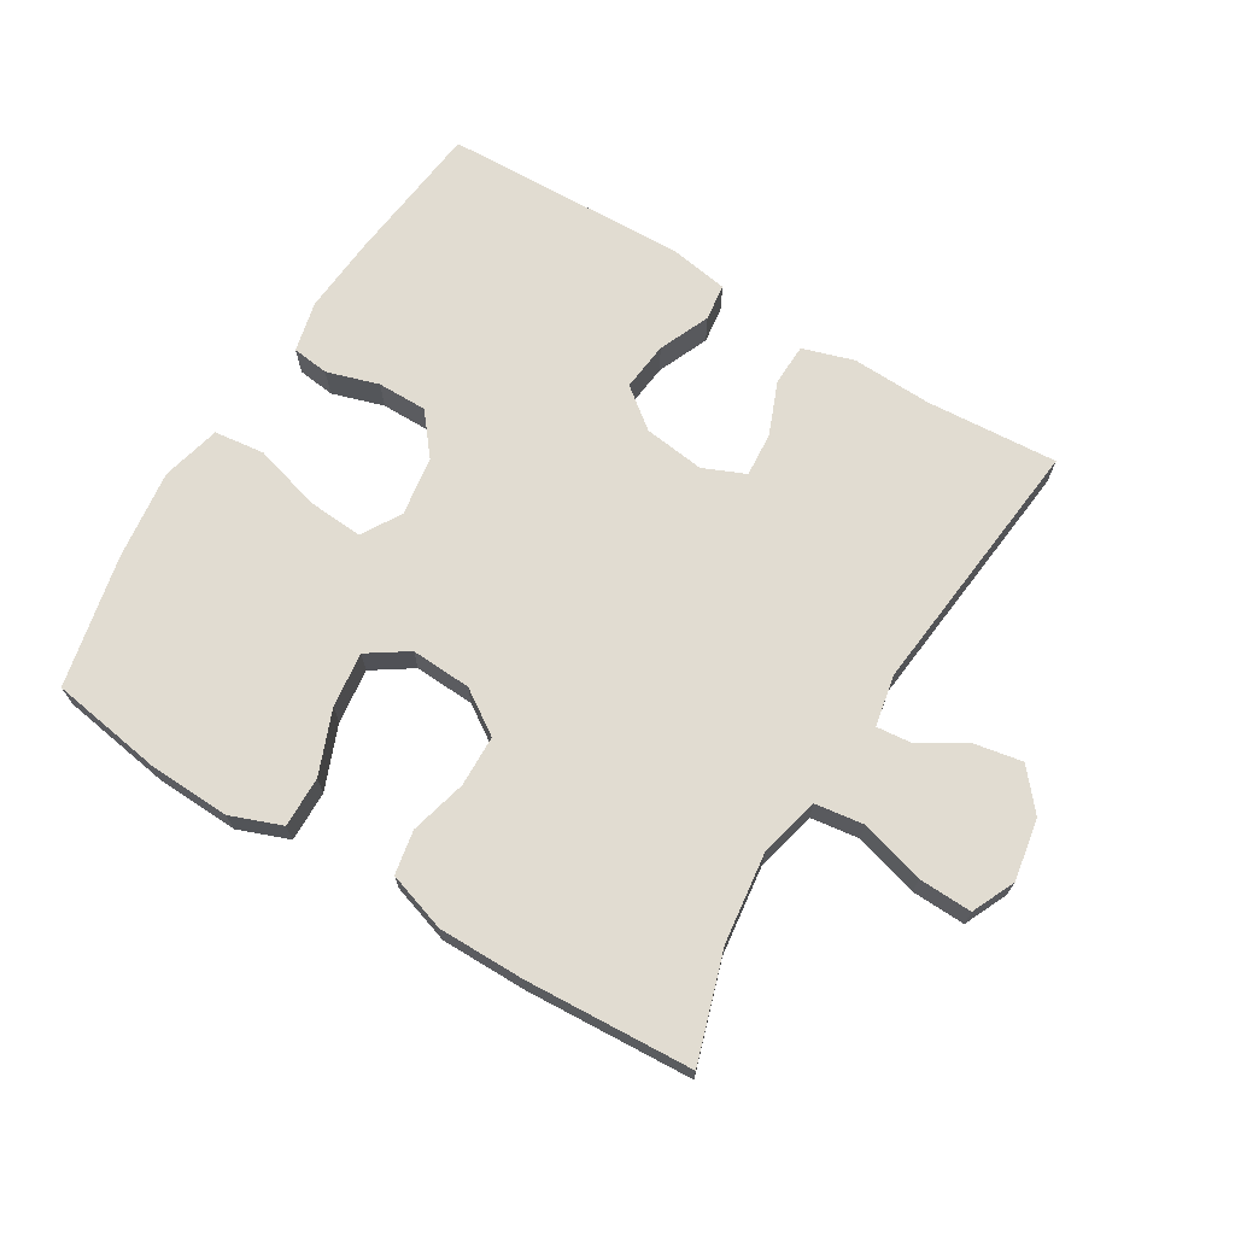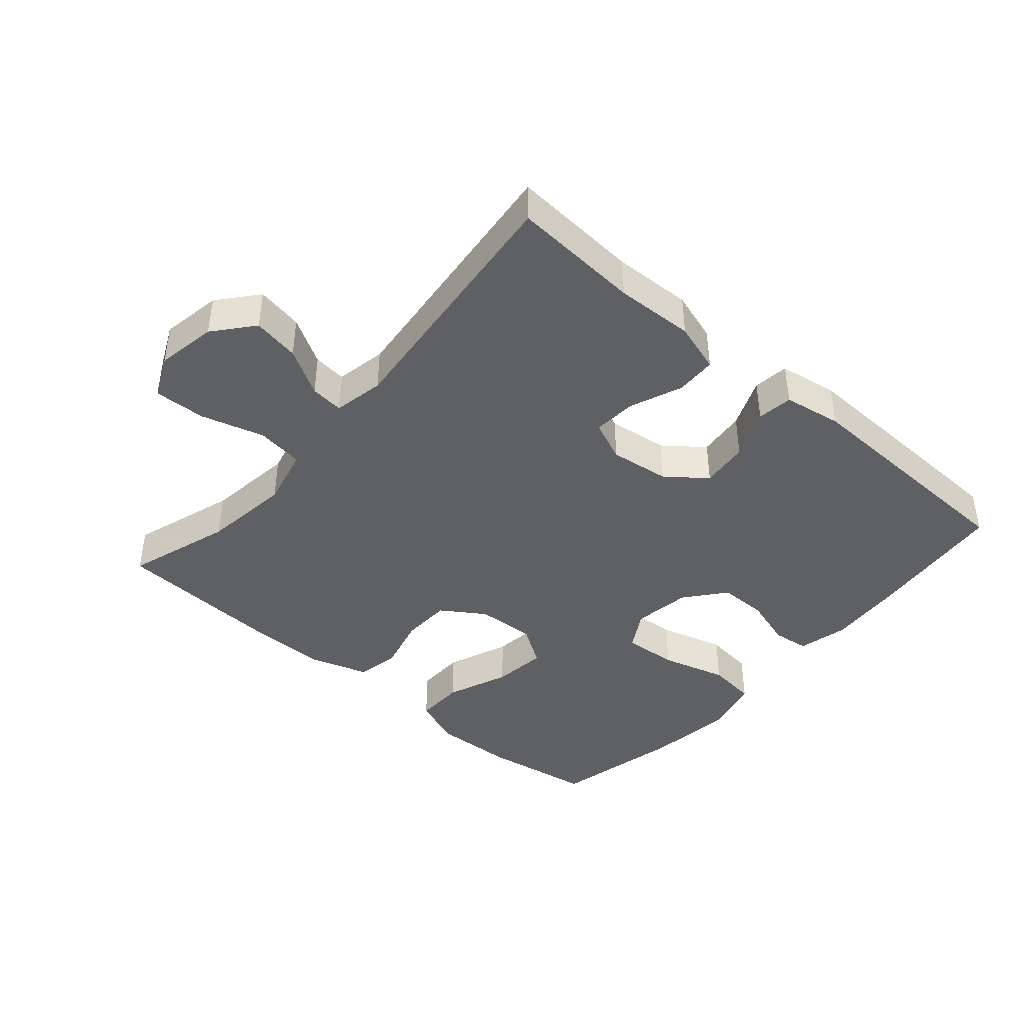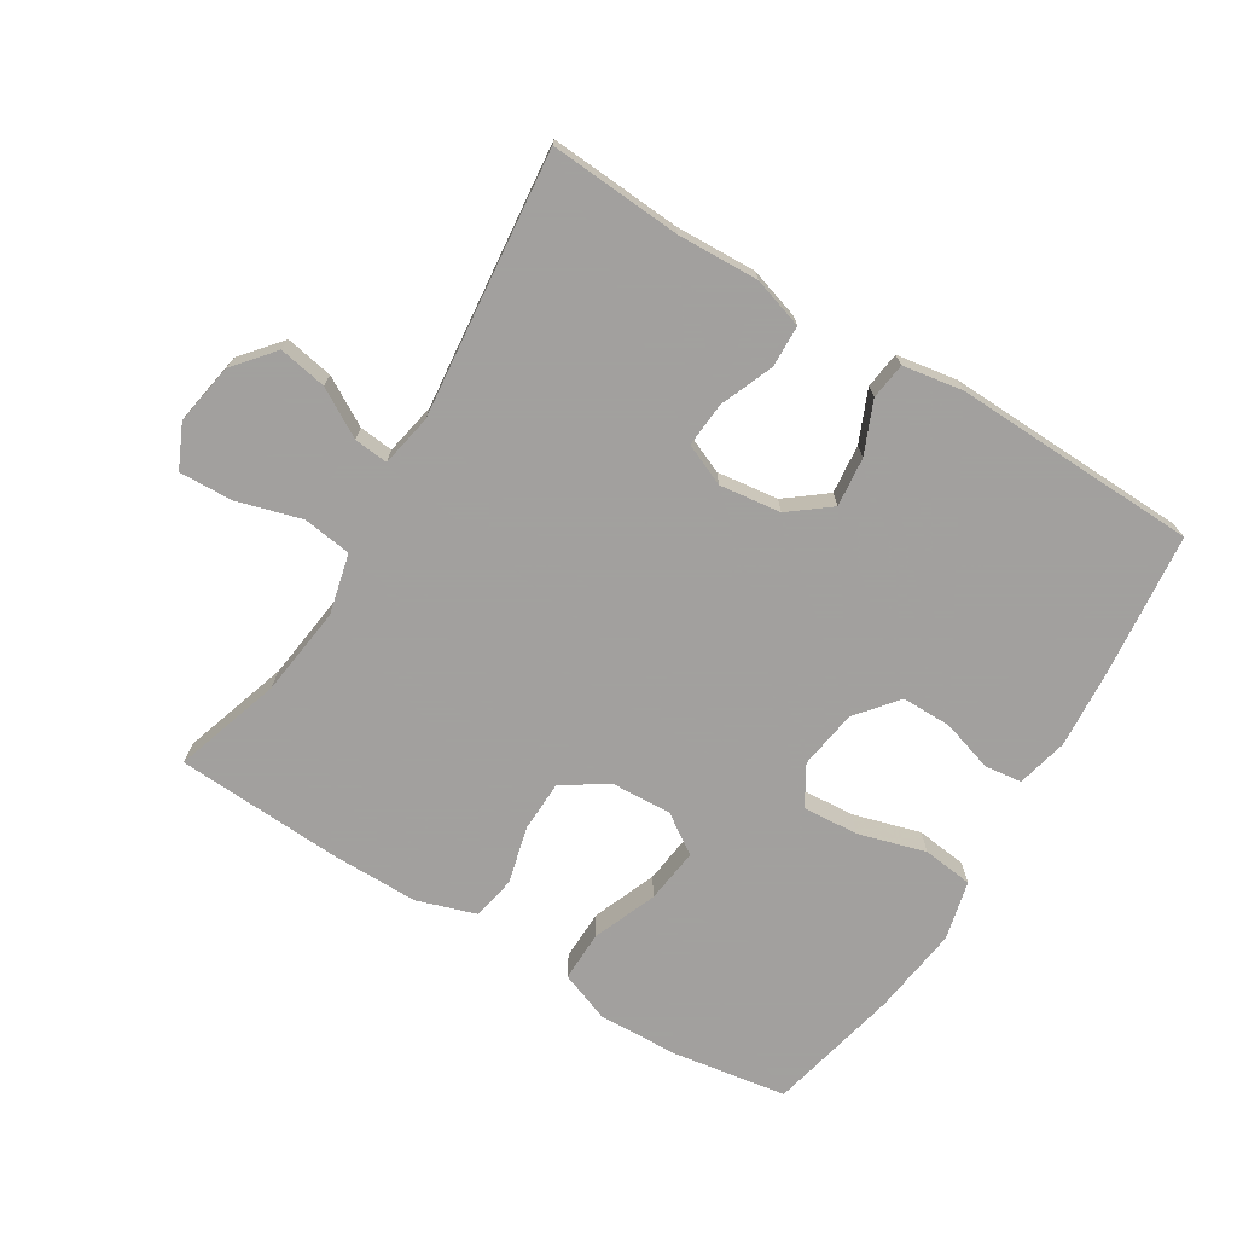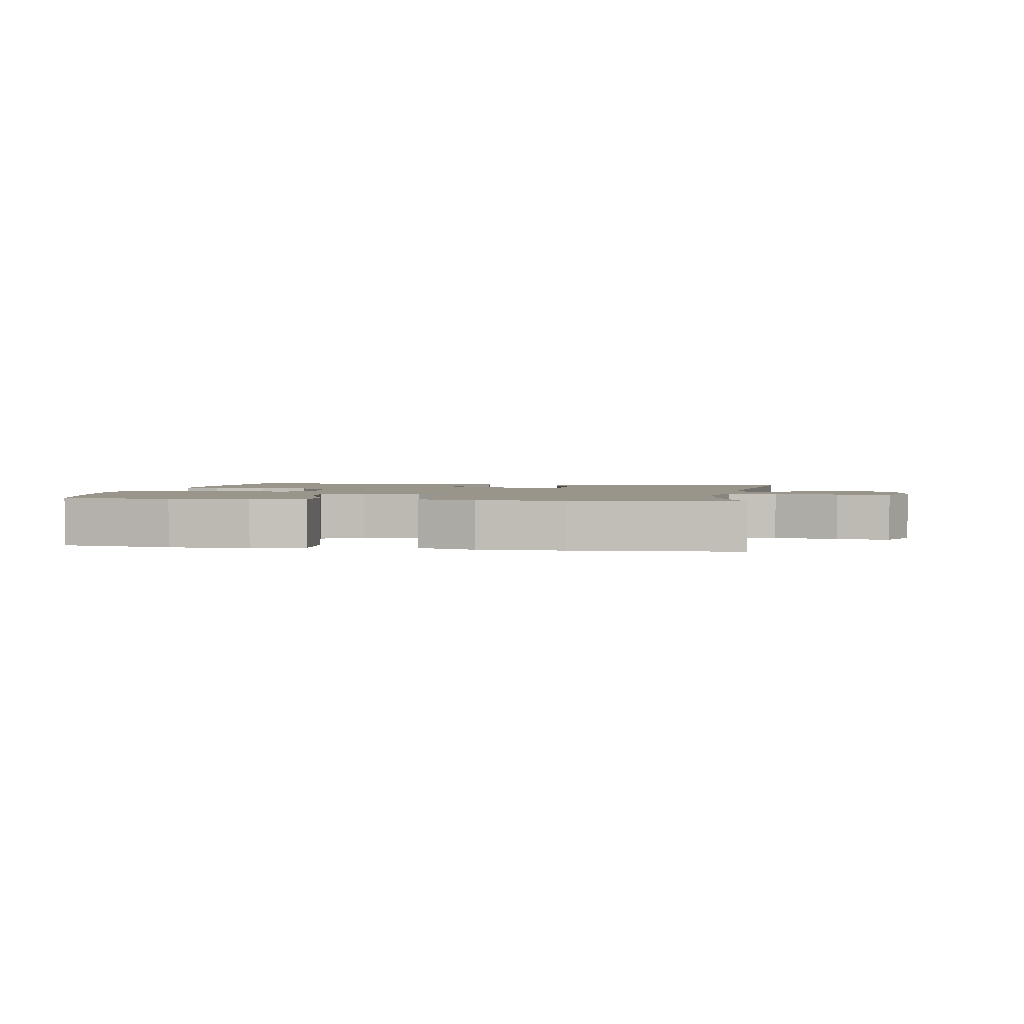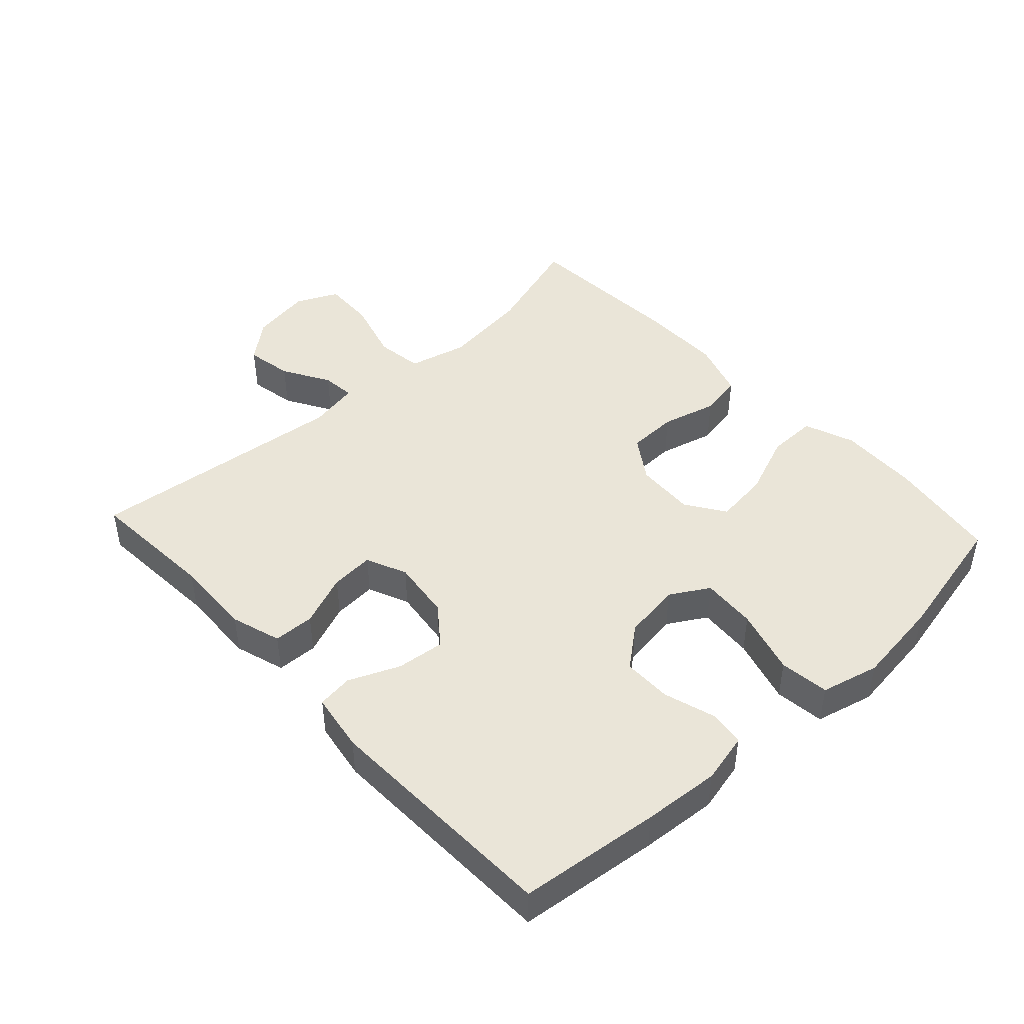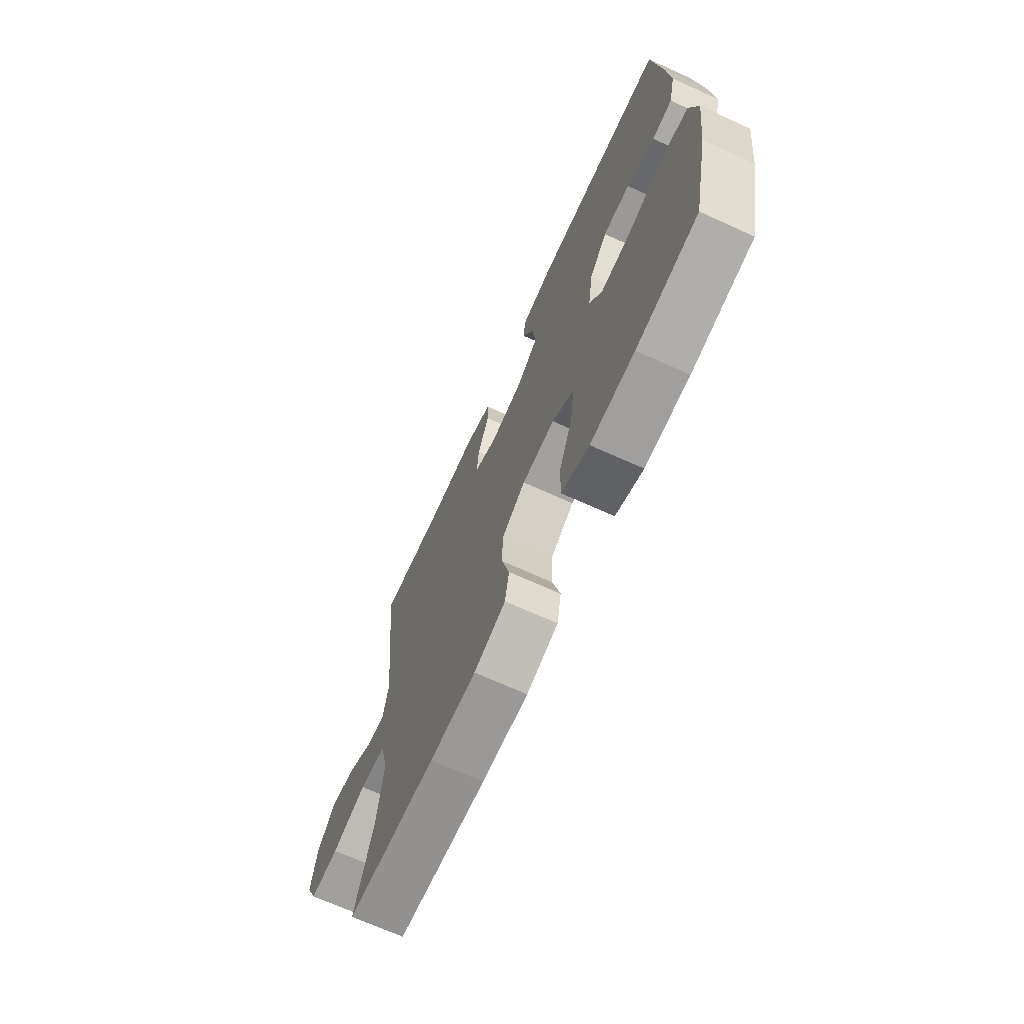
<metadata>
{"format":"obj","ext":"obj","renderer":"f3d","projection":"perspective","resolution":1024,"background":"white","views":[{"elev":69.3,"azim":-148.8,"up":"+Y"},{"elev":-42.1,"azim":-41.0,"up":"+Y"},{"elev":-71.9,"azim":-31.6,"up":"+Y"},{"elev":2.1,"azim":-170.4,"up":"+Y"},{"elev":45.1,"azim":47.3,"up":"+Y"},{"elev":-69.1,"azim":65.6,"up":"+Z"}]}
</metadata>
<code>
v 0.5 0.07 0.5
v 0.524 0.07 0.284
v 0.533 0.07 0.167
v 0.515 0.07 0.09
v 0.459 0.07 0.083
v 0.381 0.07 0.107
v 0.306 0.07 0.107
v 0.256 0.07 0.045
v 0.243 0.07 -0.044
v 0.278 0.07 -0.103
v 0.362 0.07 -0.097
v 0.463 0.07 -0.068
v 0.539 0.07 -0.077
v 0.561 0.07 -0.166
v 0.544 0.07 -0.3
v 0.5 0.07 -0.5
v 0.33 0.07 -0.527
v 0.207 0.07 -0.532
v 0.13 0.07 -0.503
v 0.131 0.07 -0.427
v 0.169 0.07 -0.331
v 0.179 0.07 -0.248
v 0.119 0.07 -0.208
v 0.028 0.07 -0.213
v -0.038 0.07 -0.257
v -0.04 0.07 -0.334
v -0.018 0.07 -0.419
v -0.03 0.07 -0.485
v -0.119 0.07 -0.514
v -0.249 0.07 -0.514
v -0.5 0.07 -0.5
v -0.449 0.07 -0.339
v -0.432 0.07 -0.204
v -0.454 0.07 -0.113
v -0.527 0.07 -0.103
v -0.624 0.07 -0.131
v -0.704 0.07 -0.134
v -0.734 0.07 -0.069
v -0.718 0.07 0.024
v -0.668 0.07 0.084
v -0.596 0.07 0.071
v -0.524 0.07 0.029
v -0.473 0.07 0.024
v -0.458 0.07 0.102
v -0.5 0.07 0.5
v -0.302 0.07 0.487
v -0.181 0.07 0.492
v -0.104 0.07 0.468
v -0.102 0.07 0.405
v -0.134 0.07 0.325
v -0.139 0.07 0.258
v -0.076 0.07 0.231
v 0.016 0.07 0.243
v 0.076 0.07 0.29
v 0.068 0.07 0.364
v 0.035 0.07 0.441
v 0.042 0.07 0.496
v 0.132 0.07 0.511
v 0.5 0 0.5
v 0.524 0 0.284
v 0.533 0 0.167
v 0.515 0 0.09
v 0.459 0 0.083
v 0.381 0 0.107
v 0.306 0 0.107
v 0.256 0 0.045
v 0.243 0 -0.044
v 0.278 0 -0.103
v 0.362 0 -0.097
v 0.463 0 -0.068
v 0.539 0 -0.077
v 0.561 0 -0.166
v 0.544 0 -0.3
v 0.5 0 -0.5
v 0.33 0 -0.527
v 0.207 0 -0.532
v 0.13 0 -0.503
v 0.131 0 -0.427
v 0.169 0 -0.331
v 0.179 0 -0.248
v 0.119 0 -0.208
v 0.028 0 -0.213
v -0.038 0 -0.257
v -0.04 0 -0.334
v -0.018 0 -0.419
v -0.03 0 -0.485
v -0.119 0 -0.514
v -0.249 0 -0.514
v -0.5 0 -0.5
v -0.449 0 -0.339
v -0.432 0 -0.204
v -0.454 0 -0.113
v -0.527 0 -0.103
v -0.624 0 -0.131
v -0.704 0 -0.134
v -0.734 0 -0.069
v -0.718 0 0.024
v -0.668 0 0.084
v -0.596 0 0.071
v -0.524 0 0.029
v -0.473 0 0.024
v -0.458 0 0.102
v -0.5 0 0.5
v -0.302 0 0.487
v -0.181 0 0.492
v -0.104 0 0.468
v -0.102 0 0.405
v -0.134 0 0.325
v -0.139 0 0.258
v -0.076 0 0.231
v 0.016 0 0.243
v 0.076 0 0.29
v 0.068 0 0.364
v 0.035 0 0.441
v 0.042 0 0.496
v 0.132 0 0.511
f 4 5 6
f 3 4 6
f 2 3 6
f 1 2 6
f 58 1 6
f 57 58 6
f 56 57 6
f 55 56 6
f 54 55 6 7
f 53 54 7 8
f 52 53 8 9
f 51 52 9 10
f 48 49 50
f 47 48 50
f 46 47 50
f 46 50 51
f 45 46 51
f 44 45 51
f 43 44 51 10
f 40 41 42
f 39 40 42
f 38 39 42
f 37 38 42
f 36 37 42
f 35 36 42
f 42 43 10
f 35 42 10
f 34 35 10
f 30 31 32
f 29 30 32
f 28 29 32
f 27 28 32
f 26 27 32
f 25 26 32 33
f 24 25 33 34
f 19 20 21
f 18 19 21
f 17 18 21
f 16 17 21
f 15 16 21
f 14 15 21
f 13 14 21
f 12 13 21
f 11 12 21
f 10 11 21 22
f 23 24 34 10
f 10 22 23
f 64 63 62
f 64 62 61
f 64 61 60
f 64 60 59
f 64 59 116
f 64 116 115
f 64 115 114
f 64 114 113
f 65 64 113 112
f 66 65 112 111
f 67 66 111 110
f 68 67 110 109
f 108 107 106
f 108 106 105
f 108 105 104
f 109 108 104
f 109 104 103
f 109 103 102
f 68 109 102 101
f 100 99 98
f 100 98 97
f 100 97 96
f 100 96 95
f 100 95 94
f 100 94 93
f 68 101 100
f 68 100 93
f 68 93 92
f 90 89 88
f 90 88 87
f 90 87 86
f 90 86 85
f 90 85 84
f 91 90 84 83
f 92 91 83 82
f 79 78 77
f 79 77 76
f 79 76 75
f 79 75 74
f 79 74 73
f 79 73 72
f 79 72 71
f 79 71 70
f 79 70 69
f 80 79 69 68
f 68 92 82 81
f 81 80 68
f 1 59 60 2
f 2 60 61 3
f 3 61 62 4
f 4 62 63 5
f 5 63 64 6
f 6 64 65 7
f 7 65 66 8
f 8 66 67 9
f 9 67 68 10
f 10 68 69 11
f 11 69 70 12
f 12 70 71 13
f 13 71 72 14
f 14 72 73 15
f 15 73 74 16
f 16 74 75 17
f 17 75 76 18
f 18 76 77 19
f 19 77 78 20
f 20 78 79 21
f 21 79 80 22
f 22 80 81 23
f 23 81 82 24
f 24 82 83 25
f 25 83 84 26
f 26 84 85 27
f 27 85 86 28
f 28 86 87 29
f 29 87 88 30
f 30 88 89 31
f 31 89 90 32
f 32 90 91 33
f 33 91 92 34
f 34 92 93 35
f 35 93 94 36
f 36 94 95 37
f 37 95 96 38
f 38 96 97 39
f 39 97 98 40
f 40 98 99 41
f 41 99 100 42
f 42 100 101 43
f 43 101 102 44
f 44 102 103 45
f 45 103 104 46
f 46 104 105 47
f 47 105 106 48
f 48 106 107 49
f 49 107 108 50
f 50 108 109 51
f 51 109 110 52
f 52 110 111 53
f 53 111 112 54
f 54 112 113 55
f 55 113 114 56
f 56 114 115 57
f 57 115 116 58
f 58 116 59 1

</code>
